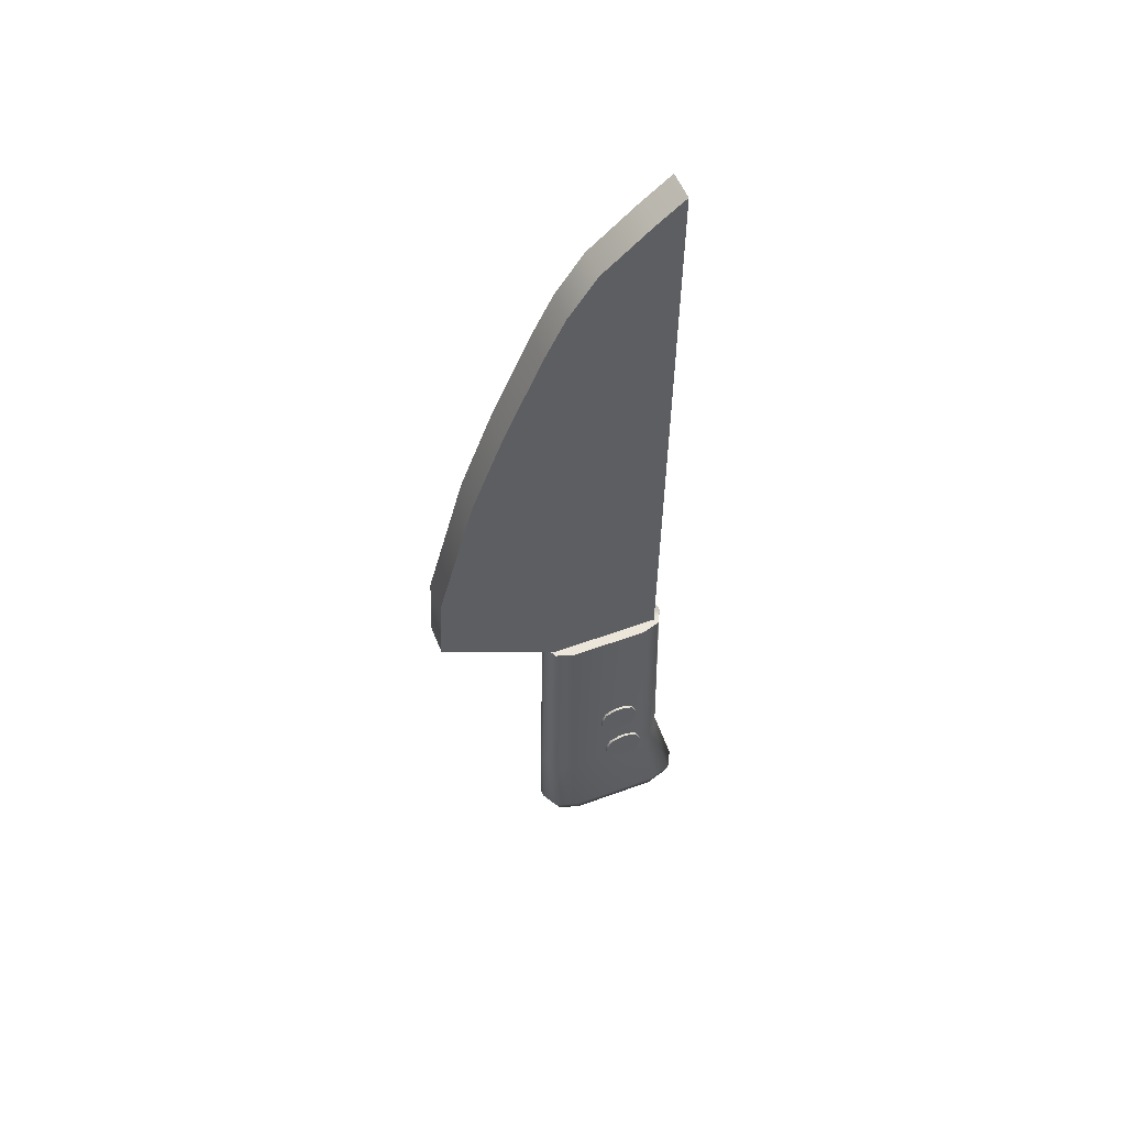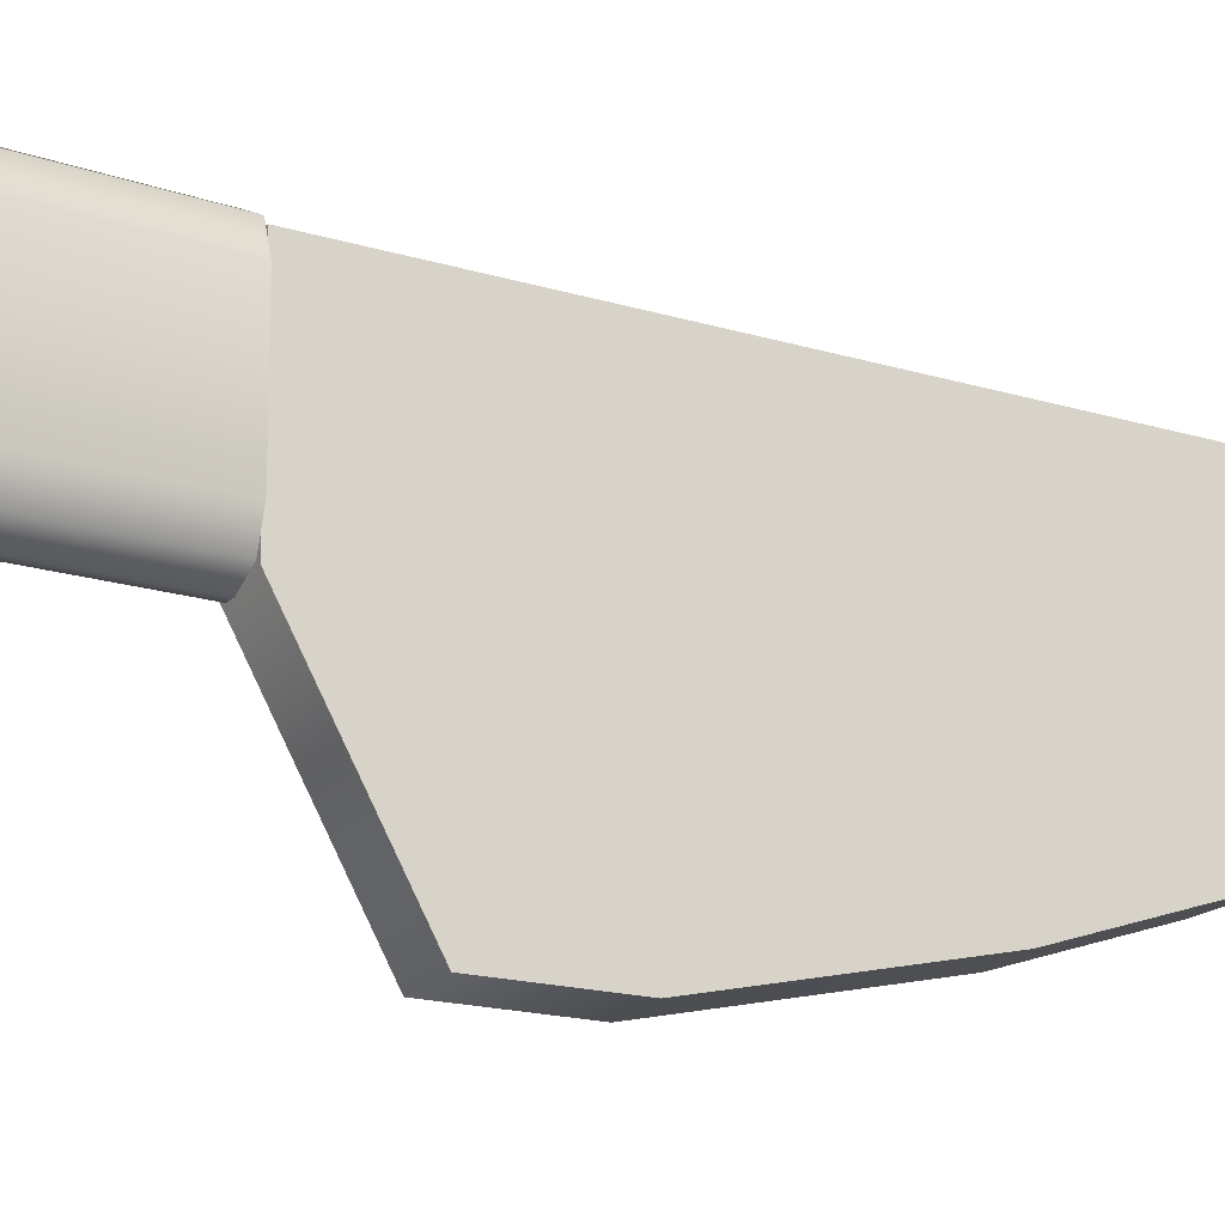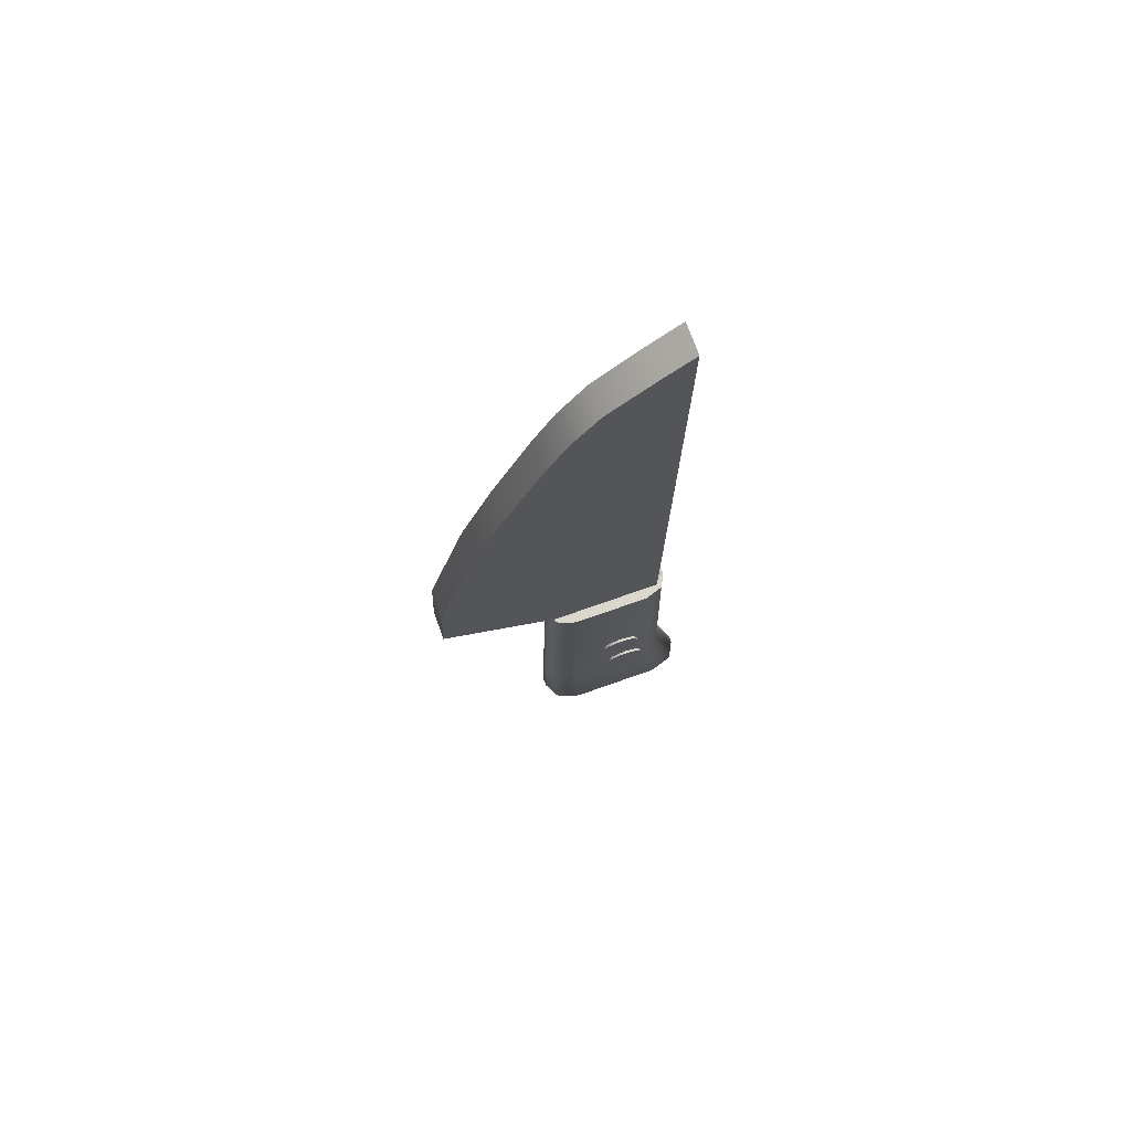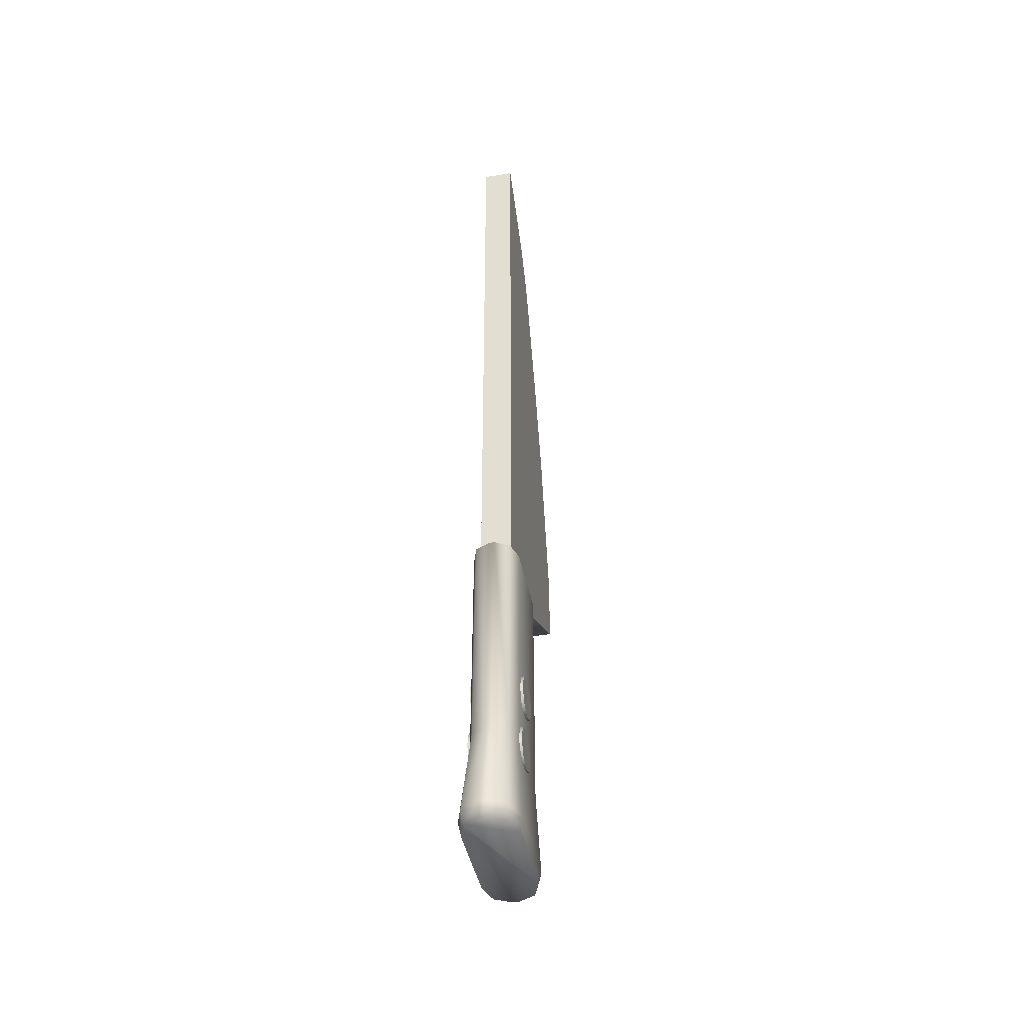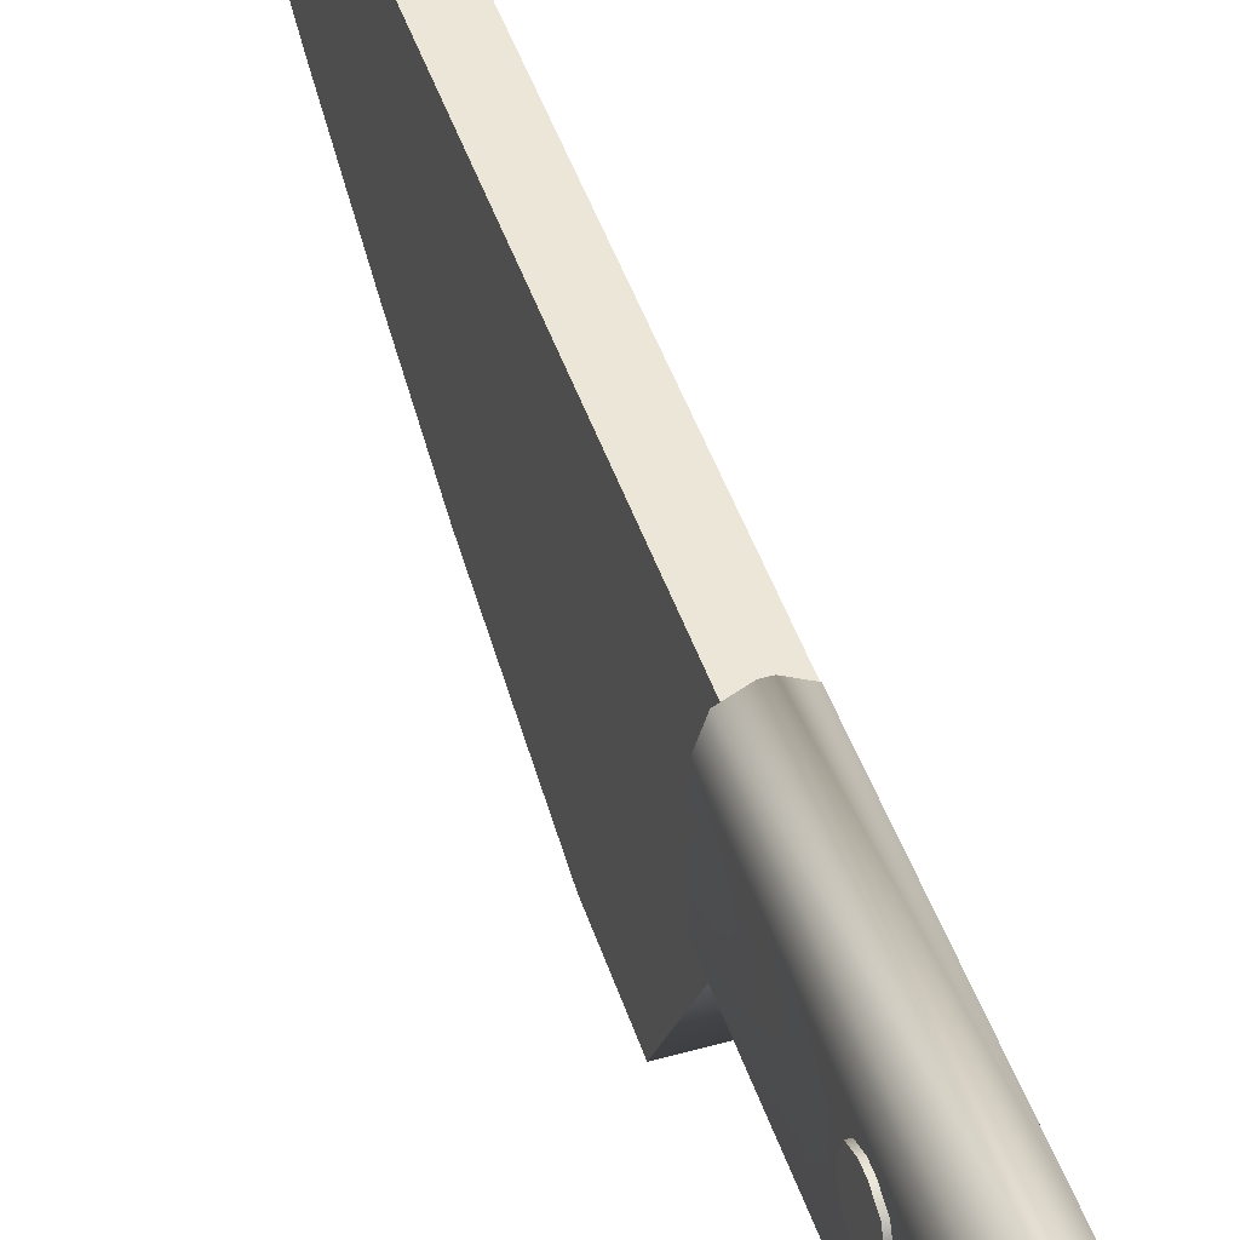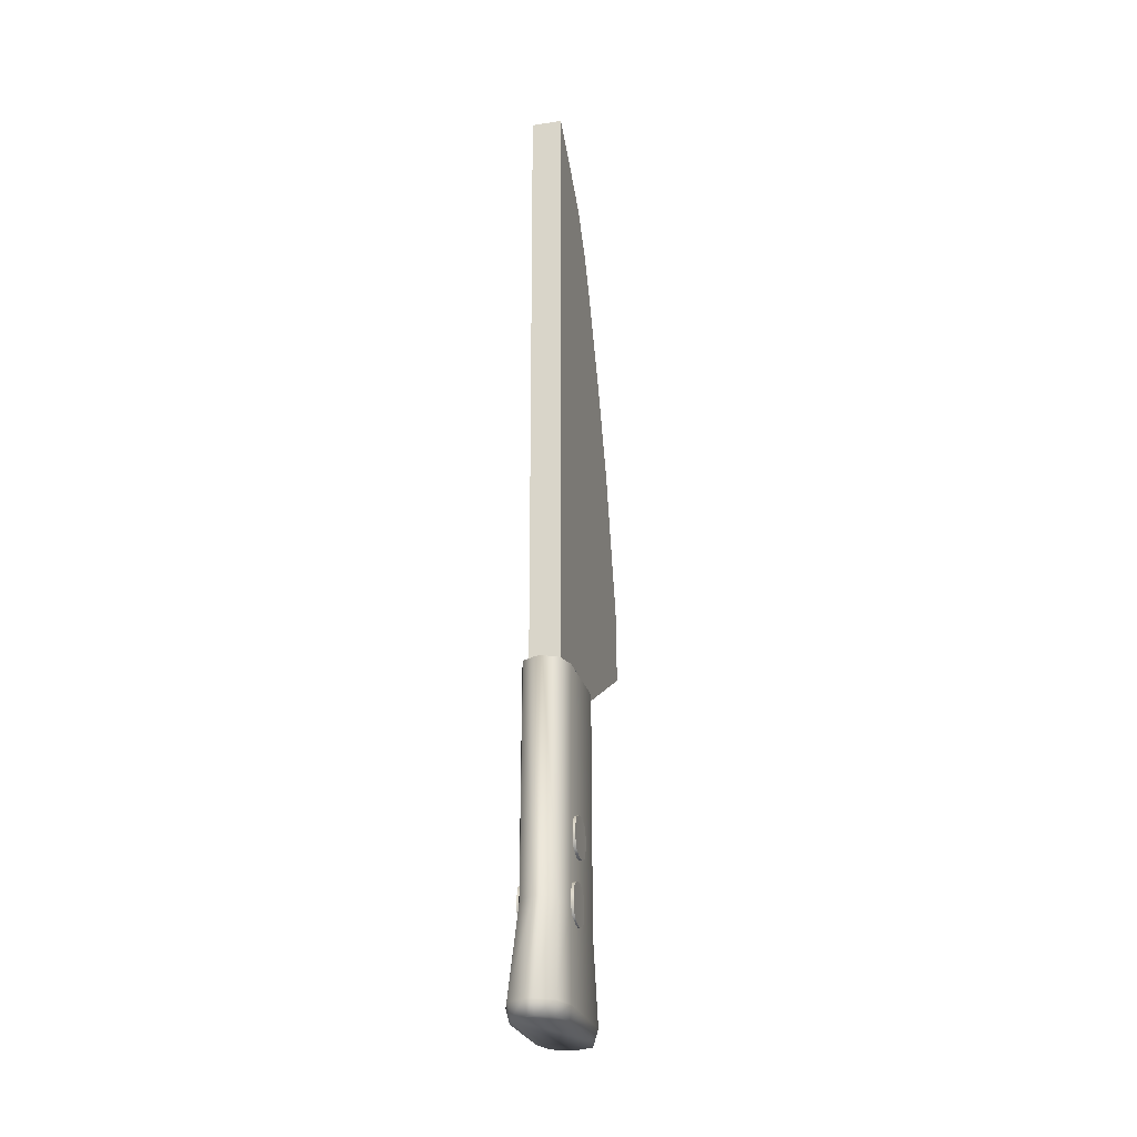
<metadata>
{"format":"obj","ext":"obj","renderer":"f3d","projection":"perspective","resolution":1024,"background":"white","views":[{"elev":54.2,"azim":-111.3,"up":"+Y"},{"elev":-20.7,"azim":59.5,"up":"+Z"},{"elev":72.8,"azim":-109.5,"up":"+Y"},{"elev":-41.9,"azim":10.8,"up":"+Y"},{"elev":45.5,"azim":-18.0,"up":"+Z"},{"elev":-25.3,"azim":14.0,"up":"+Y"}]}
</metadata>
<code>
o Cube.002_Cube.006
v -0.002919 -0.1102 10.72
v -0.02333 -0.1123 10.69
v -0.01735 -0.1108 10.71
v -0.02333 0.1159 10.69
v -0.002919 0.1159 10.71
v -0.01735 0.1159 10.71
v -0.02333 -0.1188 10.6
v -0.002919 -0.1209 10.58
v -0.01735 -0.1203 10.58
v -0.002919 0.1159 10.58
v -0.02333 0.1159 10.61
v -0.01735 0.1159 10.59
v 0.02333 -0.1123 10.69
v 0.002919 -0.1102 10.72
v 0.01735 -0.1108 10.71
v 0.002919 0.1159 10.71
v 0.02333 0.1159 10.69
v 0.01735 0.1159 10.71
v 0.002919 -0.1209 10.58
v 0.02333 -0.1188 10.6
v 0.01735 -0.1203 10.58
v 0.02333 0.1159 10.61
v 0.002919 0.1159 10.58
v 0.01735 0.1159 10.59
v 0.02889 -0.2044 10.71
v 0.02149 -0.2044 10.73
v 0.003614 -0.2044 10.74
v 0.003614 -0.2044 10.58
v 0.02149 -0.2044 10.59
v 0.02889 -0.2044 10.61
v -0.02889 -0.2044 10.61
v -0.02149 -0.2044 10.59
v -0.003614 -0.2044 10.58
v -0.02889 -0.2044 10.71
v -0.003614 -0.2044 10.74
v -0.02149 -0.2044 10.73
v 0.02641 -0.2173 10.61
v 0.02641 -0.2173 10.7
v 0.01964 -0.2173 10.73
v 0.01964 -0.2173 10.59
v -0.003304 -0.2173 10.58
v -0.01964 -0.2173 10.59
v 0.003304 -0.2173 10.58
v 0.003304 -0.2173 10.73
v -0.003304 -0.2173 10.73
v -0.02641 -0.2173 10.7
v -0.01964 -0.2173 10.73
v -0.02641 -0.2173 10.61
v -0.02596 -0.06368 10.67
v -0.02596 -0.04756 10.68
v -0.02596 -0.05896 10.68
v -0.02596 -0.03967 10.68
v -0.02596 -0.02355 10.67
v -0.02596 -0.02827 10.68
v -0.02596 -0.04756 10.64
v -0.02596 -0.06368 10.66
v -0.02596 -0.05896 10.65
v -0.02596 -0.02355 10.66
v -0.02596 -0.03967 10.64
v -0.02596 -0.02827 10.65
v 0.02596 -0.04756 10.68
v 0.02596 -0.06368 10.67
v 0.02596 -0.05896 10.68
v 0.02596 -0.02355 10.67
v 0.02596 -0.03967 10.68
v 0.02596 -0.02827 10.68
v 0.02596 -0.06368 10.66
v 0.02596 -0.04756 10.64
v 0.02596 -0.05896 10.65
v 0.02596 -0.03967 10.64
v 0.02596 -0.02355 10.66
v 0.02596 -0.02827 10.65
v -0.02596 -0.1271 10.67
v -0.02596 -0.111 10.69
v -0.02596 -0.1224 10.68
v -0.02596 -0.1031 10.69
v -0.02596 -0.08694 10.67
v -0.02596 -0.09167 10.68
v -0.02596 -0.111 10.65
v -0.02596 -0.1271 10.66
v -0.02596 -0.1224 10.65
v -0.02596 -0.08694 10.66
v -0.02596 -0.1031 10.65
v -0.02596 -0.09167 10.65
v 0.02596 -0.111 10.69
v 0.02596 -0.1271 10.67
v 0.02596 -0.1224 10.68
v 0.02596 -0.08694 10.67
v 0.02596 -0.1031 10.69
v 0.02596 -0.09167 10.68
v 0.02596 -0.1271 10.66
v 0.02596 -0.111 10.65
v 0.02596 -0.1224 10.65
v 0.02596 -0.1031 10.65
v 0.02596 -0.08694 10.66
v 0.02596 -0.09167 10.65
v -0.01282 0.117 10.7
v -0.01282 0.117 10.59
v -0.01282 0.1864 10.47
v -0.01282 0.7272 10.71
v -0.01282 0.2622 10.47
v -0.01282 0.4059 10.51
v -0.01282 0.5803 10.58
v -0.01282 0.665 10.63
v -0.01282 0.705 10.68
v -0.01282 0.6244 10.6
v -0.01282 0.4911 10.54
v 0.01795 0.117 10.7
v 0.01795 0.117 10.59
v 0.01795 0.1864 10.47
v 0.01795 0.7272 10.71
v 0.01795 0.2622 10.47
v 0.01795 0.4059 10.51
v 0.01795 0.4911 10.54
v 0.01795 0.5803 10.58
v 0.01795 0.6244 10.6
v 0.01795 0.665 10.63
v 0.01795 0.705 10.68
f 14 16 5 1
f 20 22 17 13
f 22 24 23 10 12 11 4 6 5 16 18 17
f 2 4 11 7
f 8 10 23 19
f 1 5 6 3
f 3 6 4 2
f 10 8 9 12
f 12 9 7 11
f 22 20 21 24
f 24 21 19 23
f 16 14 15 18
f 18 15 13 17
f 20 13 25 30
f 3 2 34 36
f 21 20 30 29
f 13 15 26 25
f 7 9 32 31
f 8 19 28 33
f 15 14 27 26
f 9 8 33 32
f 29 30 37 40
f 19 21 29 28
f 2 7 31 34
f 1 3 36 35
f 14 1 35 27
f 47 46 48 42 41 43 40 37 38 39 44 45
f 34 31 48 46
f 33 28 43 41
f 26 27 44 39
f 32 33 41 42
f 28 29 40 43
f 31 32 42 48
f 30 25 38 37
f 36 34 46 47
f 25 26 39 38
f 27 35 45 44
f 35 36 47 45
f 61 65 52 50
f 67 69 68 70 72 71 64 66 65 61 63 62
f 71 58 53 64
f 49 51 50 52 54 53 58 60 59 55 57 56
f 55 59 70 68
f 67 56 57 69
f 69 57 55 68
f 58 71 72 60
f 60 72 70 59
f 49 62 63 51
f 51 63 61 50
f 64 53 54 66
f 66 54 52 65
f 56 67 62 49
f 85 89 76 74
f 91 93 92 94 96 95 88 90 89 85 87 86
f 95 82 77 88
f 73 75 74 76 78 77 82 84 83 79 81 80
f 79 83 94 92
f 91 80 81 93
f 93 81 79 92
f 82 95 96 84
f 84 96 94 83
f 73 86 87 75
f 75 87 85 74
f 88 77 78 90
f 90 78 76 89
f 80 91 86 73
f 97 98 99 101 102 107 103 106 104 105 100
f 108 111 118 117 116 115 114 113 112 110 109
f 104 106 116 117
f 101 99 110 112
f 107 102 113 114
f 98 97 108 109
f 105 104 117 118
f 102 101 112 113
f 99 98 109 110
f 100 105 118 111
f 103 107 114 115
f 97 100 111 108
f 106 103 115 116

</code>
